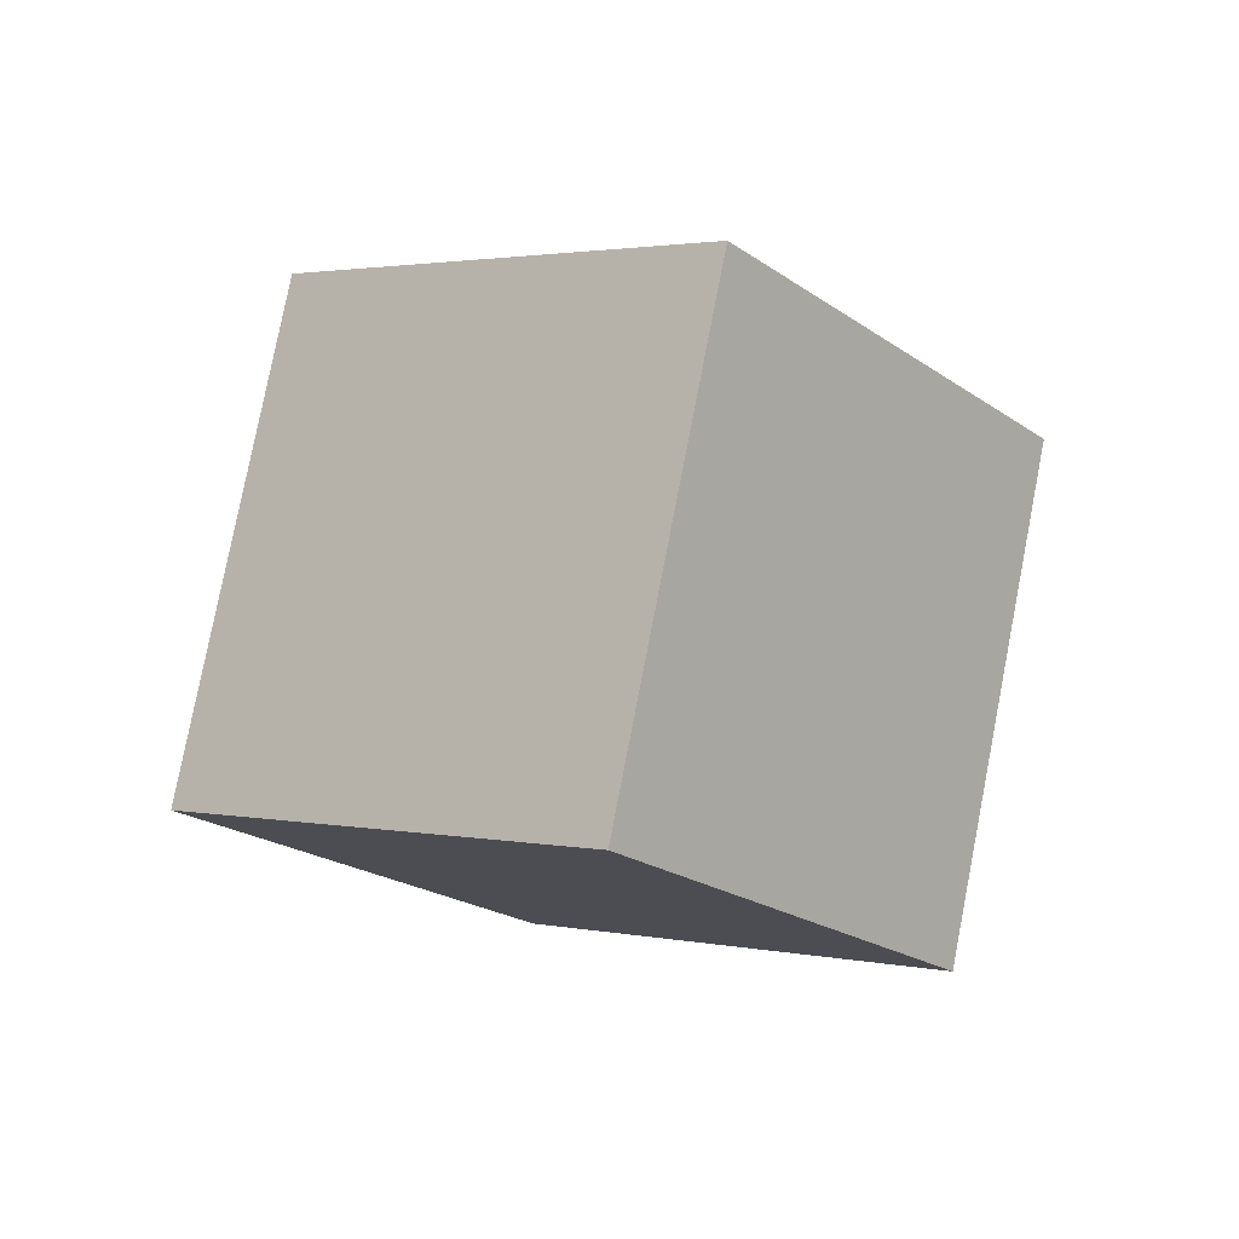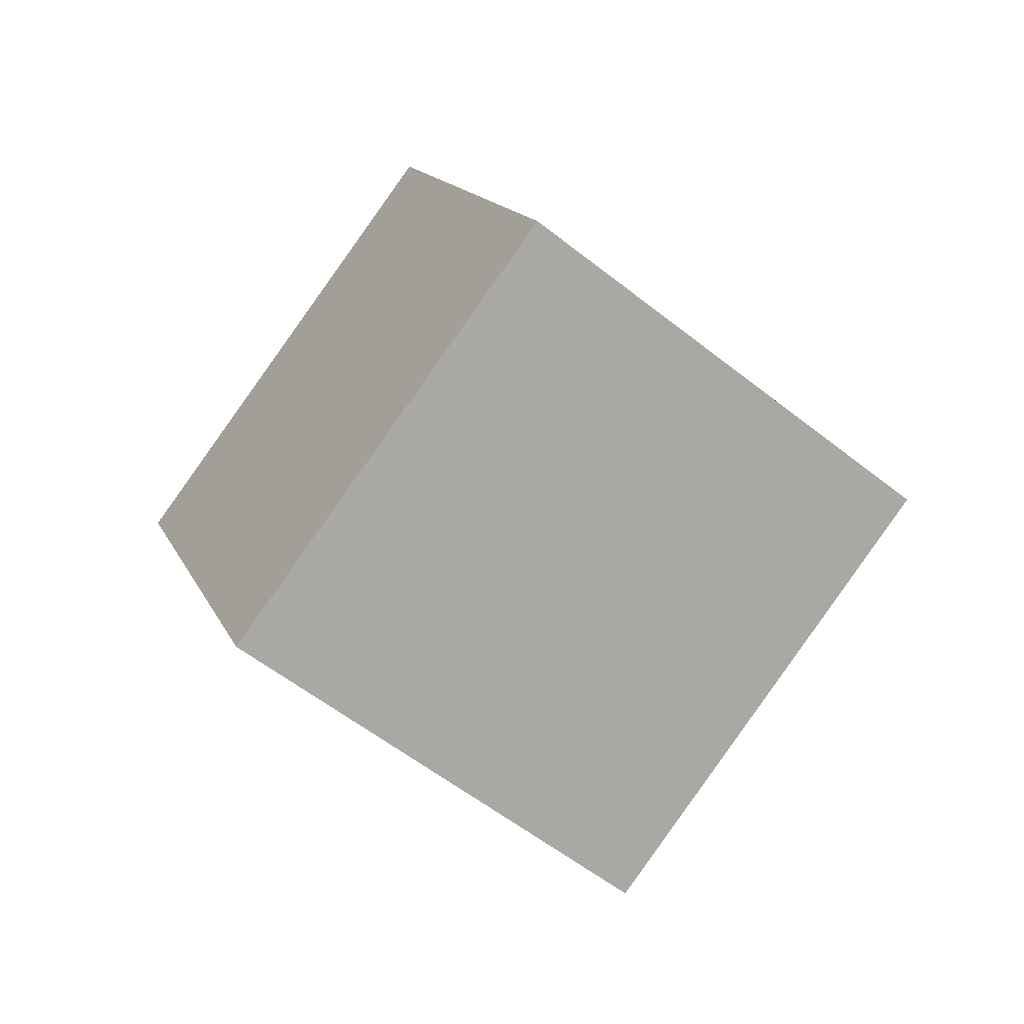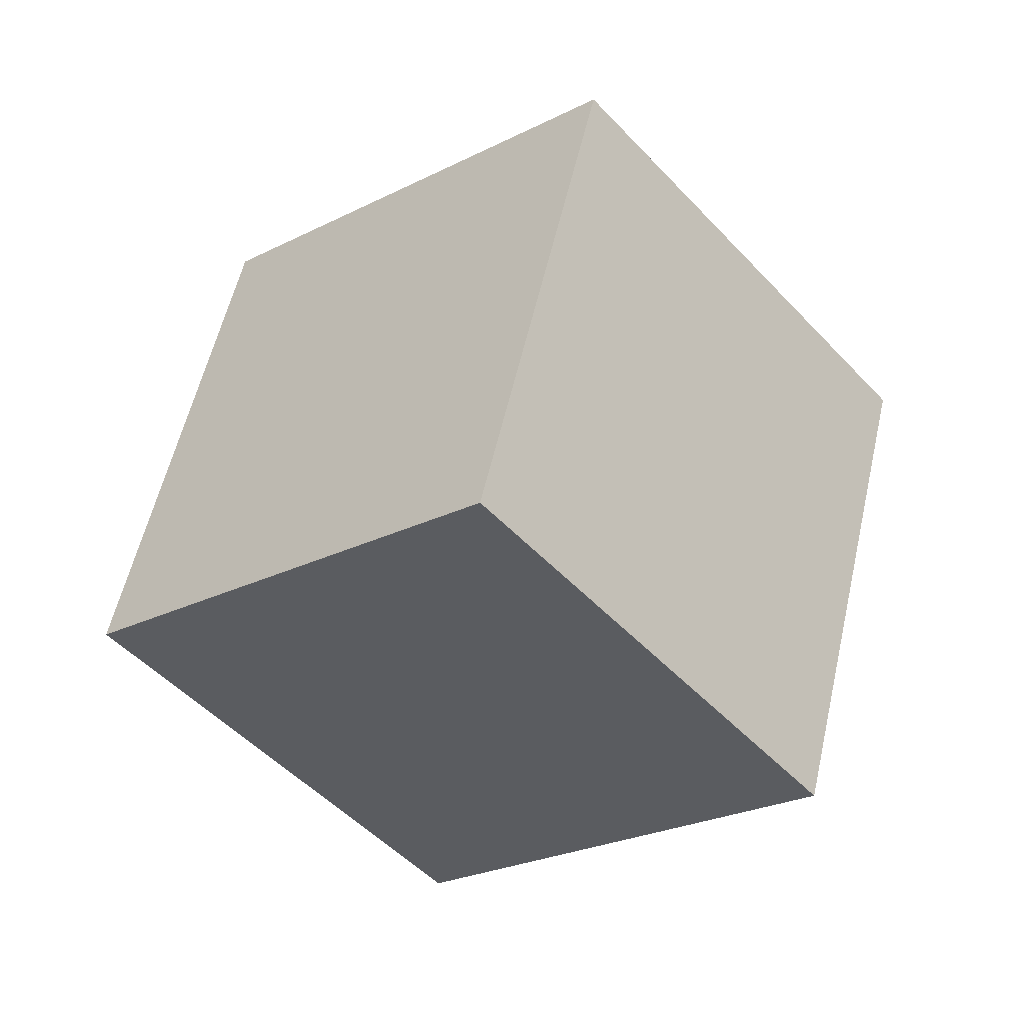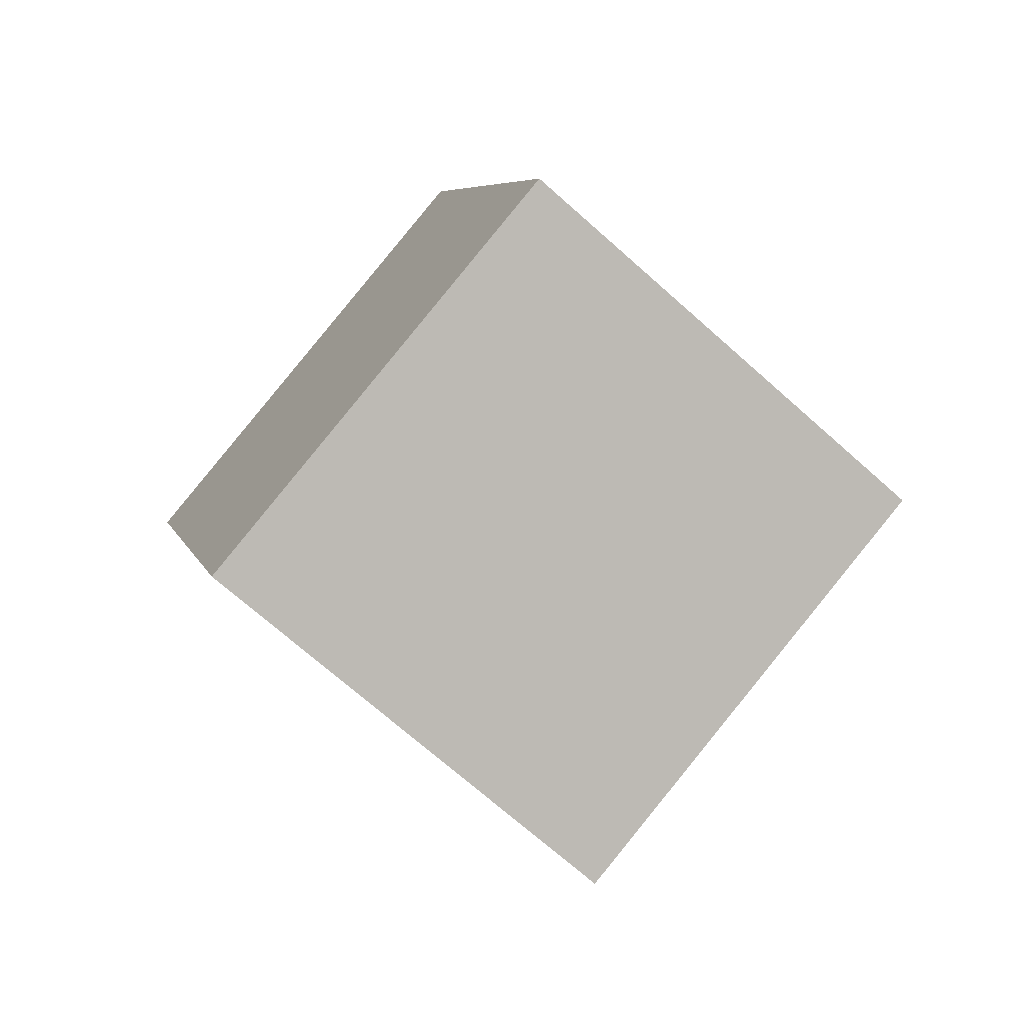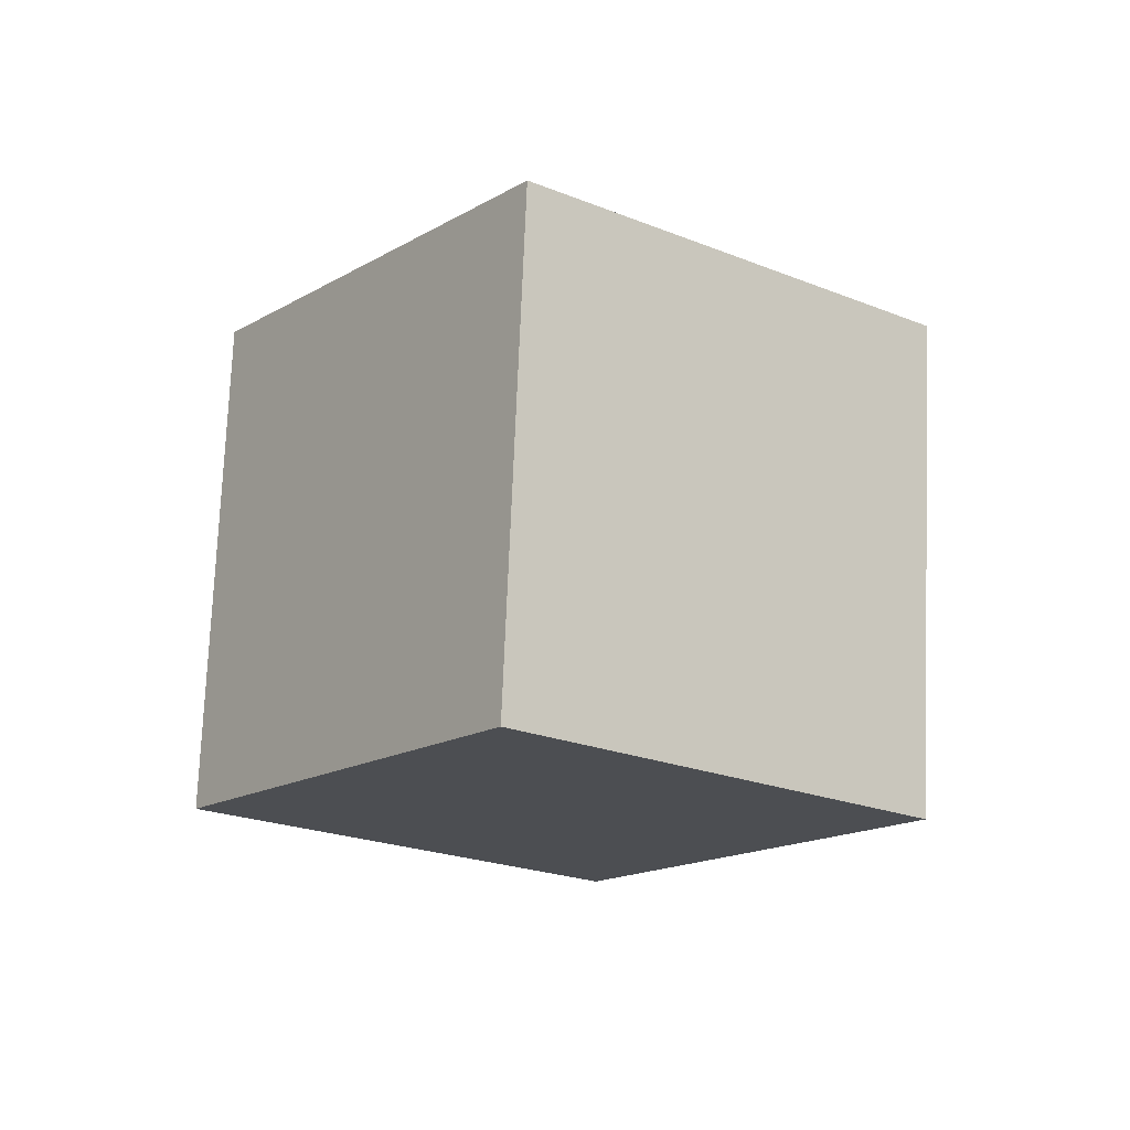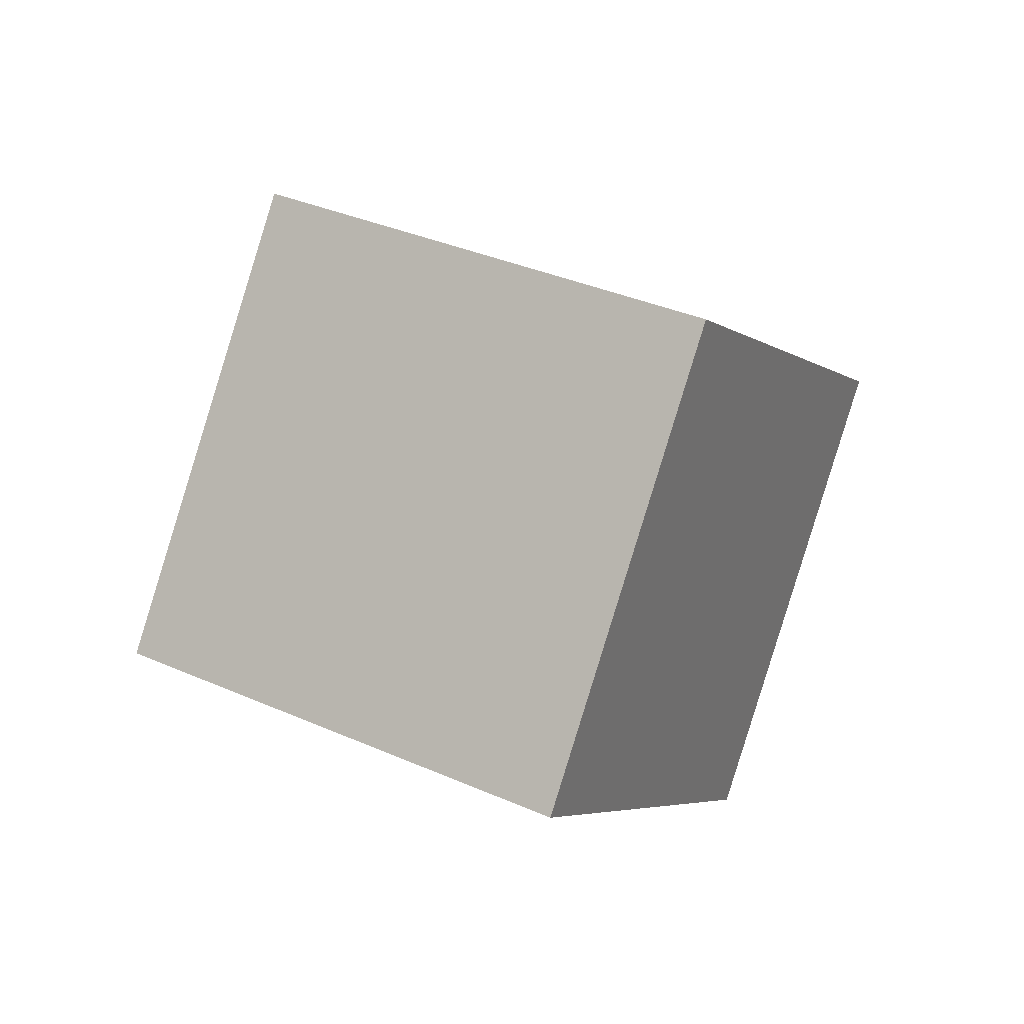
<metadata>
{"format":"obj","ext":"obj","renderer":"f3d","projection":"perspective","resolution":1024,"background":"white","views":[{"elev":-70.6,"azim":94.9,"up":"+Z"},{"elev":53.7,"azim":-30.2,"up":"+Z"},{"elev":0.5,"azim":8.3,"up":"+Y"},{"elev":44.7,"azim":-25.4,"up":"+Z"},{"elev":35.4,"azim":173.7,"up":"+Z"},{"elev":-46.7,"azim":-157.4,"up":"+Z"}]}
</metadata>
<code>
o Cube
v 1.504 0.4762 -0.7149
v 1.25 -1.086 0.5075
v 0.3944 1.61 0.5033
v 0.1404 0.04728 1.726
v -0.1404 -0.04728 -1.726
v -0.3944 -1.61 -0.5033
v -1.25 1.086 -0.5075
v -1.504 -0.4762 0.7149
f 5 3 1
f 3 8 4
f 7 6 8
f 2 8 6
f 1 4 2
f 5 2 6
f 5 7 3
f 3 7 8
f 7 5 6
f 2 4 8
f 1 3 4
f 5 1 2

</code>
